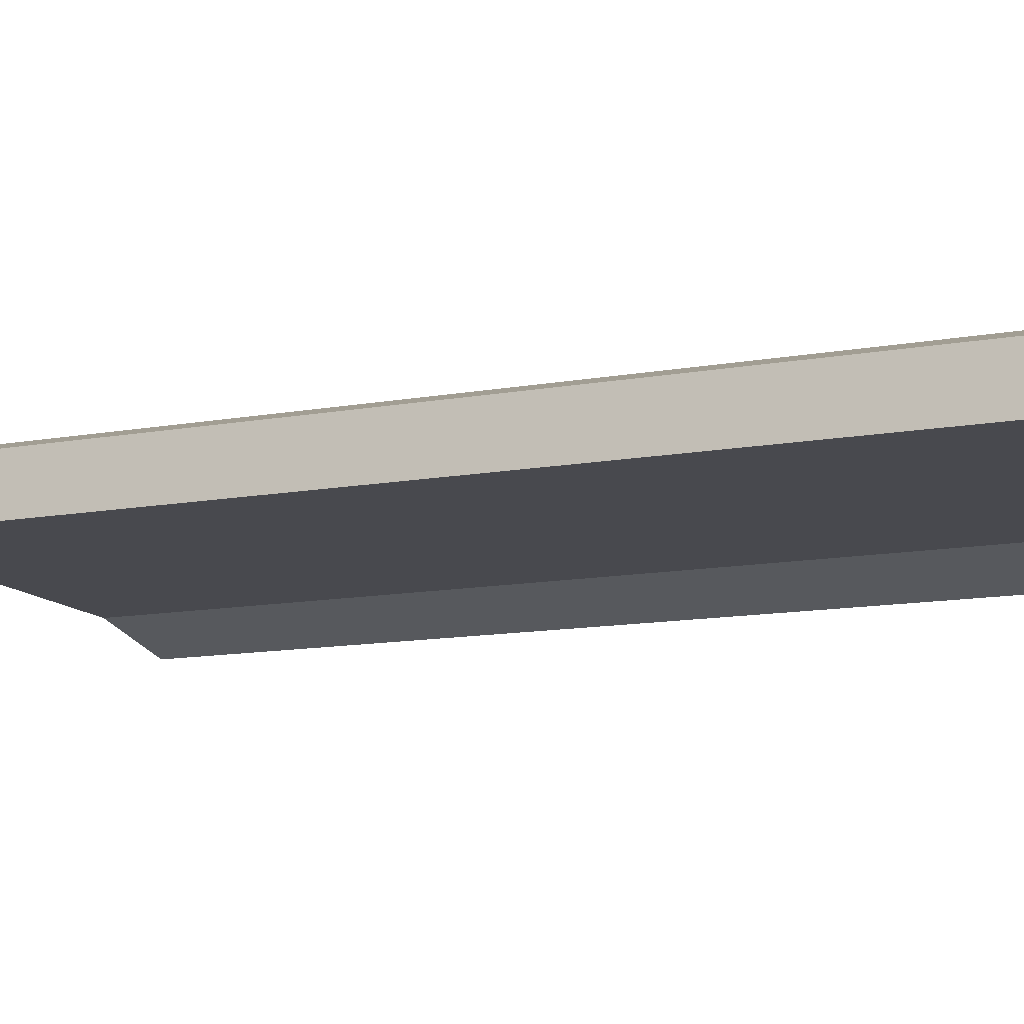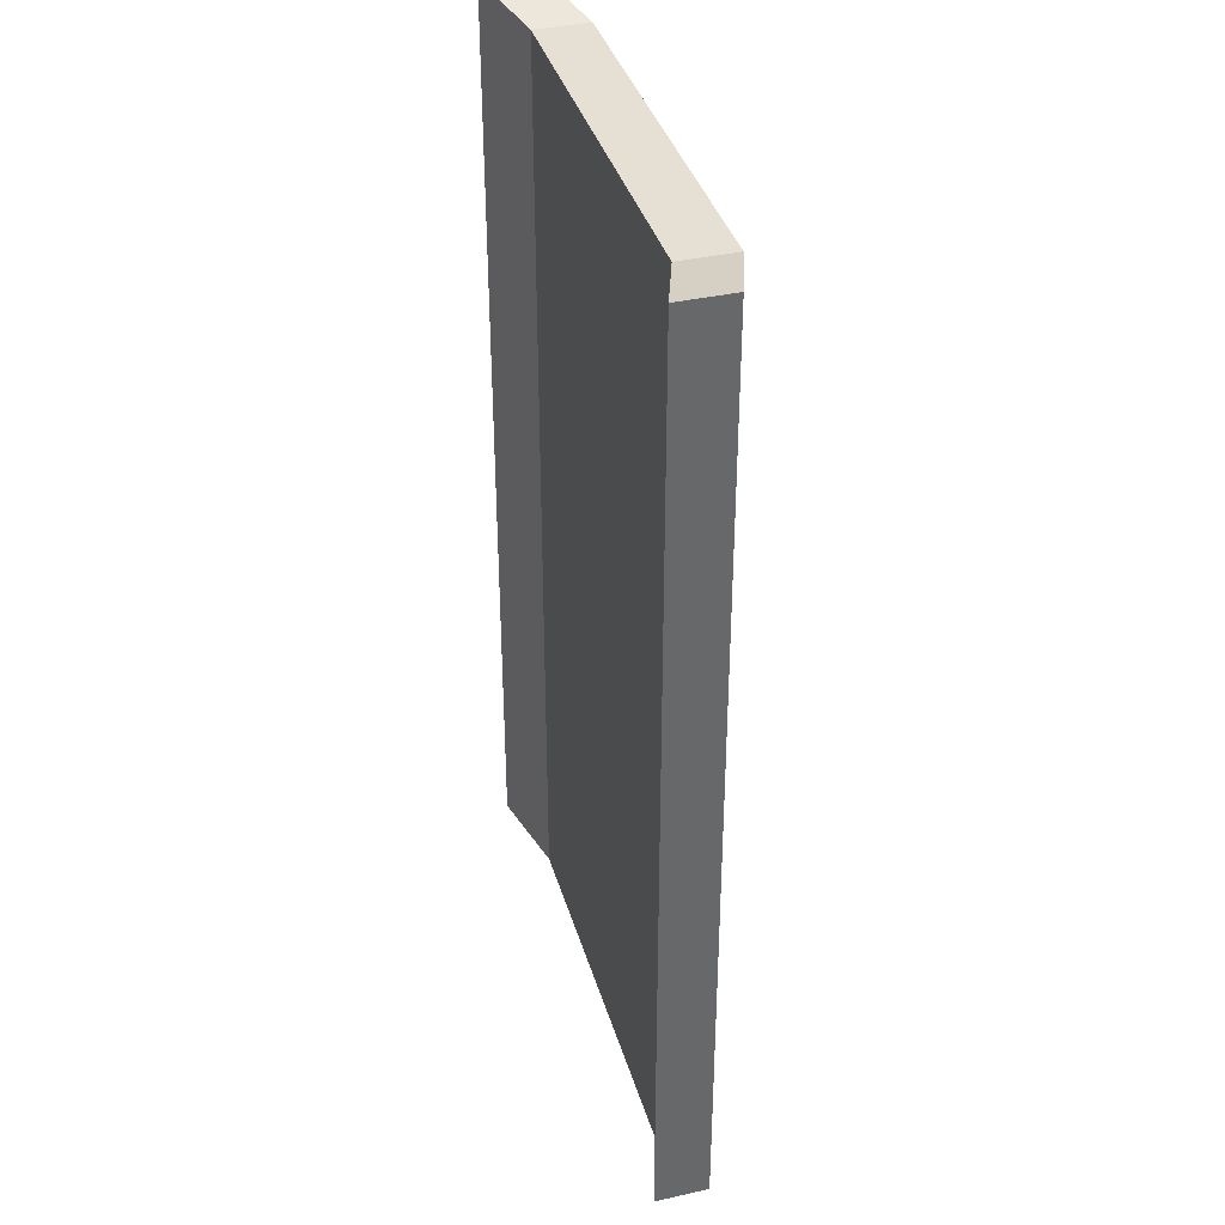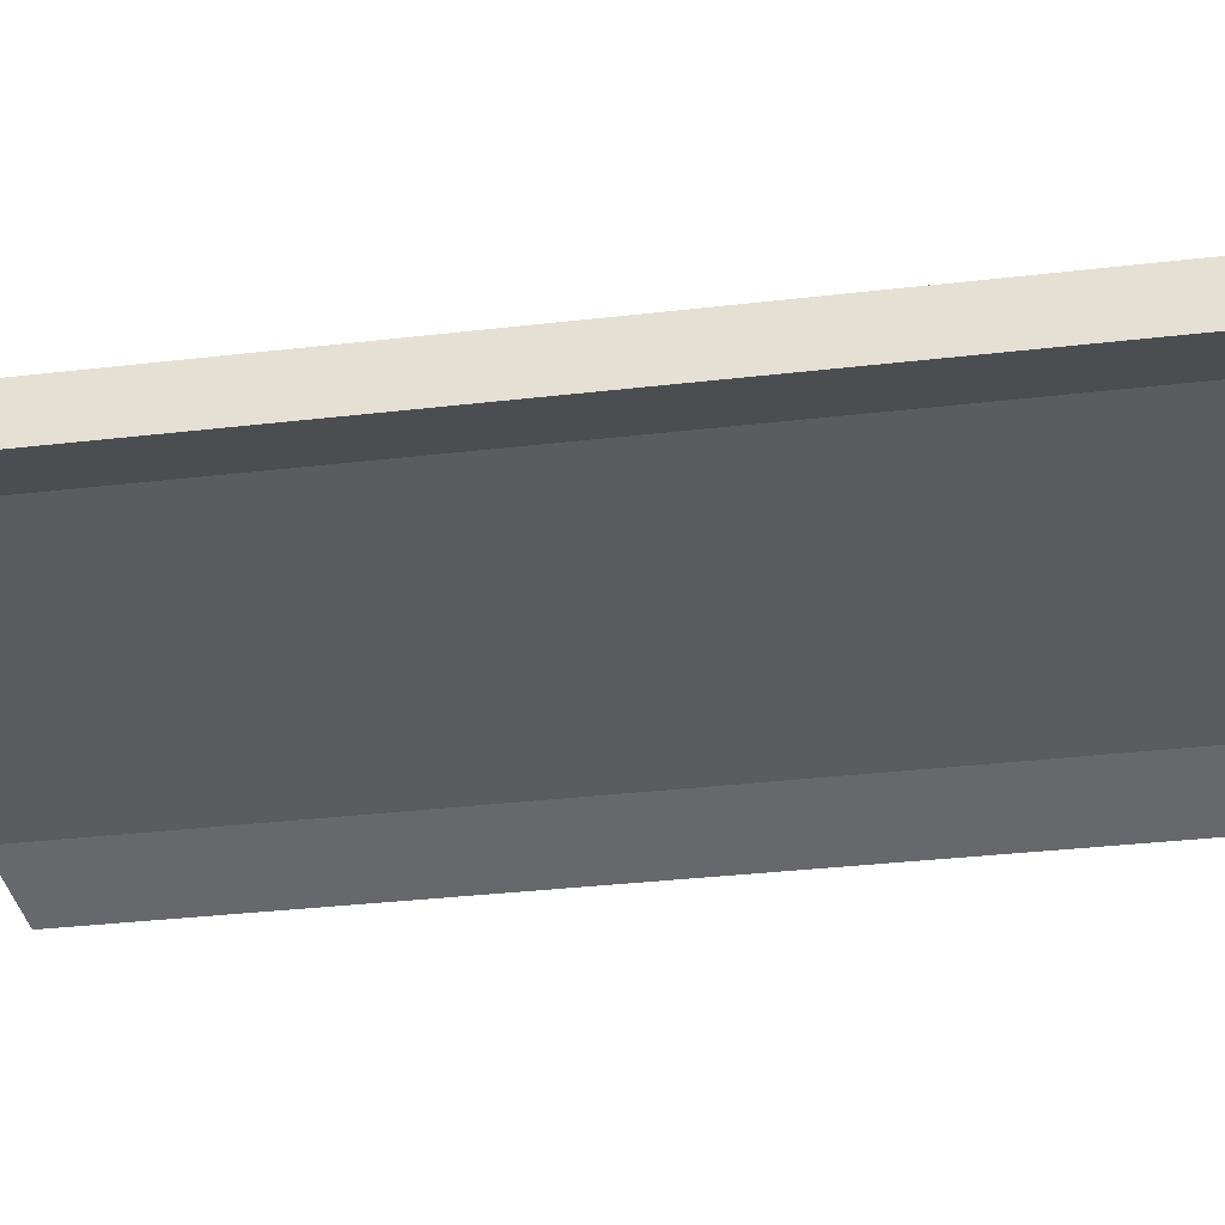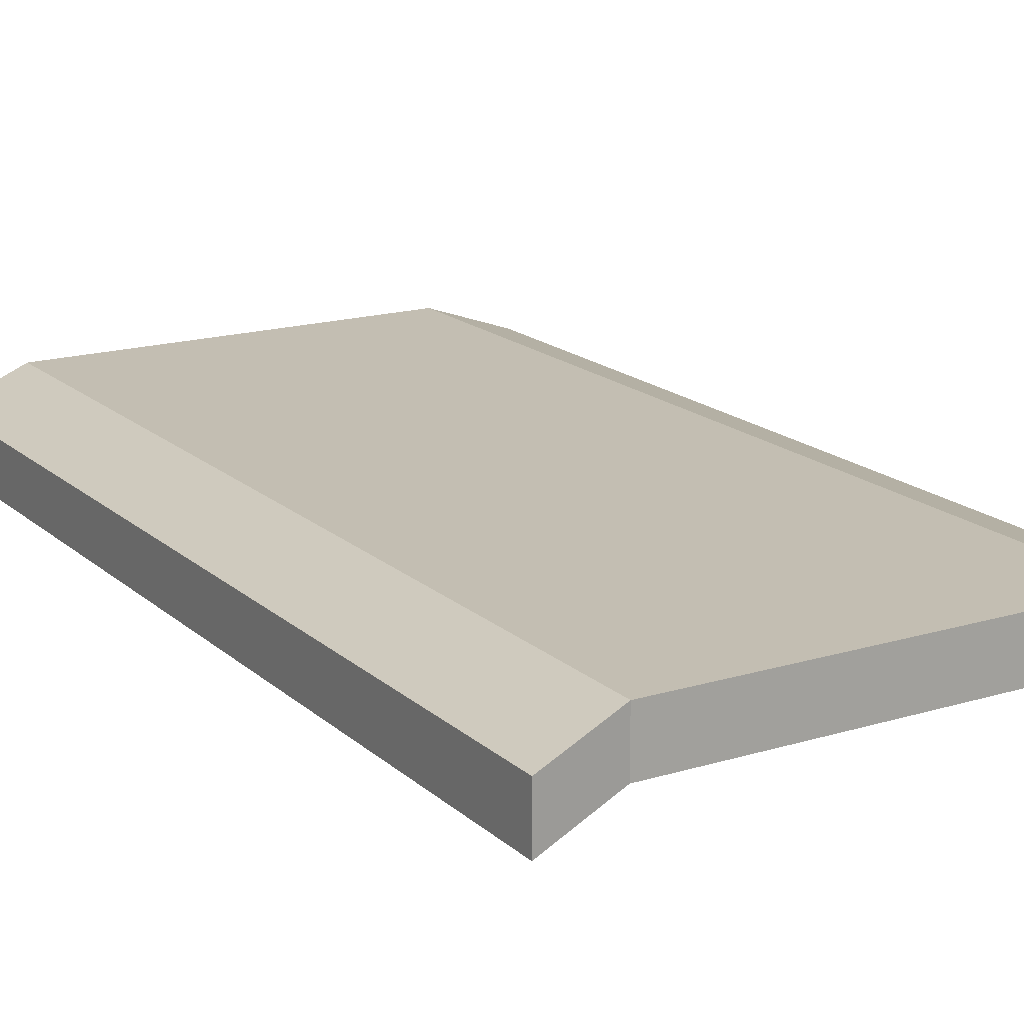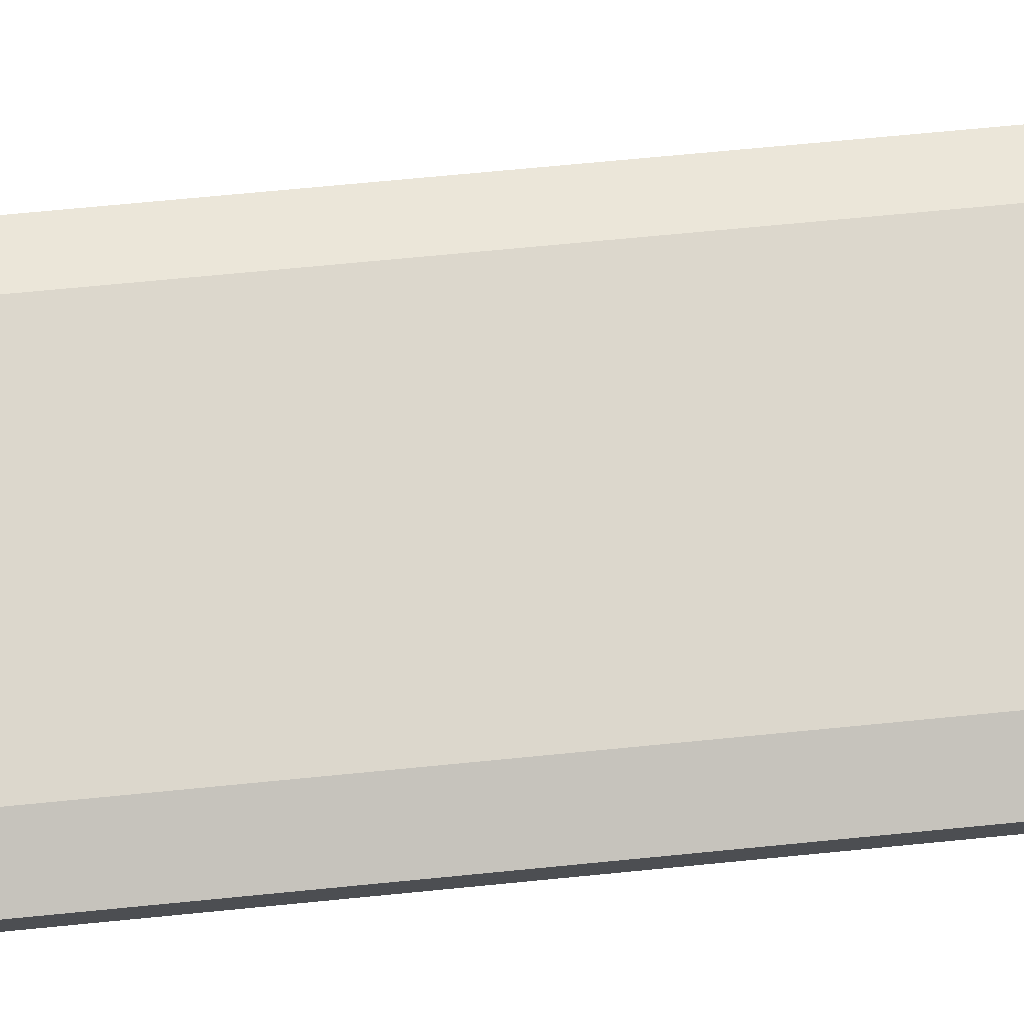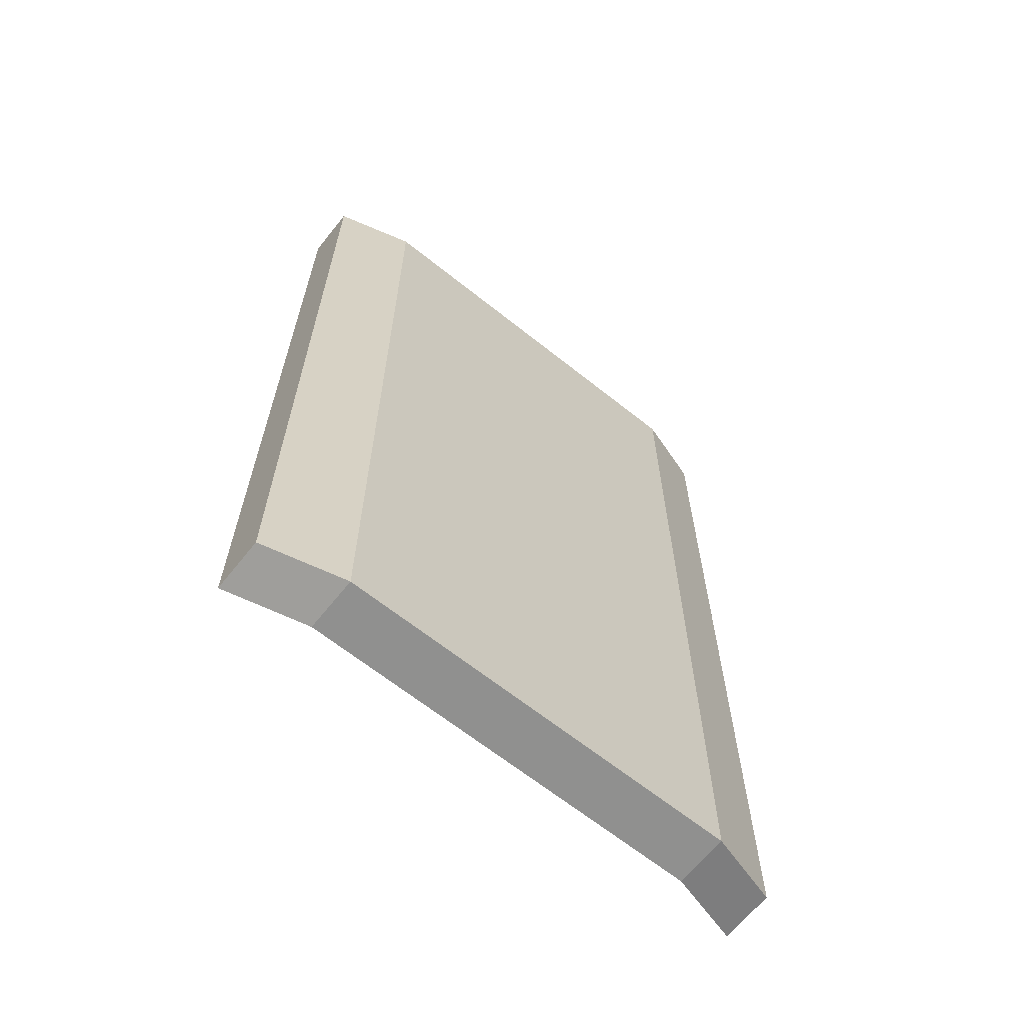
<metadata>
{"format":"obj","ext":"obj","renderer":"f3d","projection":"perspective","resolution":1024,"background":"white","views":[{"elev":-12.7,"azim":-67.1,"up":"+Y"},{"elev":37.9,"azim":74.1,"up":"+Z"},{"elev":-34.3,"azim":-81.1,"up":"+Y"},{"elev":17.3,"azim":-31.2,"up":"+Y"},{"elev":72.9,"azim":84.5,"up":"+Y"},{"elev":-65.6,"azim":141.3,"up":"+Z"}]}
</metadata>
<code>
g pb_Mesh-5302218
v 0.25 -8.933e-07 -2.222e-08
v -7.25 -8.933e-07 -2.222e-08
v 0.25 1 1.113e-06
v -7.25 1 1.113e-06
v -8.708 -0.493 0.2846
v -8.708 -0.493 -17.47
v -8.708 0.507 0.2846
v -8.708 0.507 -17.47
v -7.25 -6.589e-07 -17.75
v 0.25 -6.589e-07 -17.75
v -7.25 1 -17.75
v 0.25 1 -17.75
v 1.708 -0.493 -17.47
v 1.708 -0.493 0.2846
v 1.708 0.507 -17.47
v 1.708 0.507 0.2846
v 0.25 1 1.113e-06
v -7.25 1 1.113e-06
v 0.25 1 -17.75
v -7.25 1 -17.75
v 0.25 -6.589e-07 -17.75
v -7.25 -6.589e-07 -17.75
v 0.25 -8.933e-07 -2.222e-08
v -7.25 -8.933e-07 -2.222e-08
v 0.25 -6.589e-07 -17.75
v 0.25 -8.933e-07 -2.222e-08
v 1.708 -0.493 -17.47
v 1.708 -0.493 0.2846
v 0.25 1 -17.75
v 0.25 -6.589e-07 -17.75
v 1.708 0.507 -17.47
v 1.708 -0.493 -17.47
v 0.25 -8.933e-07 -2.222e-08
v 0.25 1 1.113e-06
v 1.708 -0.493 0.2846
v 1.708 0.507 0.2846
v 0.25 1 1.113e-06
v 0.25 1 -17.75
v 1.708 0.507 0.2846
v 1.708 0.507 -17.47
v -7.25 -8.933e-07 -2.222e-08
v -7.25 -6.589e-07 -17.75
v -8.708 -0.493 0.2846
v -8.708 -0.493 -17.47
v -7.25 1 1.113e-06
v -7.25 -8.933e-07 -2.222e-08
v -8.708 0.507 0.2846
v -8.708 -0.493 0.2846
v -7.25 -6.589e-07 -17.75
v -7.25 1 -17.75
v -8.708 -0.493 -17.47
v -8.708 0.507 -17.47
v -7.25 1 -17.75
v -7.25 1 1.113e-06
v -8.708 0.507 -17.47
v -8.708 0.507 0.2846
g pb_Mesh-5302218_0
f 3 2 1
f 3 4 2
f 7 6 5
f 7 8 6
f 11 10 9
f 11 12 10
f 15 14 13
f 15 16 14
f 19 18 17
f 19 20 18
f 23 22 21
f 23 24 22
f 27 26 25
f 27 28 26
f 31 30 29
f 31 32 30
f 35 34 33
f 35 36 34
f 39 38 37
f 39 40 38
f 43 42 41
f 43 44 42
f 47 46 45
f 47 48 46
f 51 50 49
f 51 52 50
f 55 54 53
f 55 56 54

</code>
